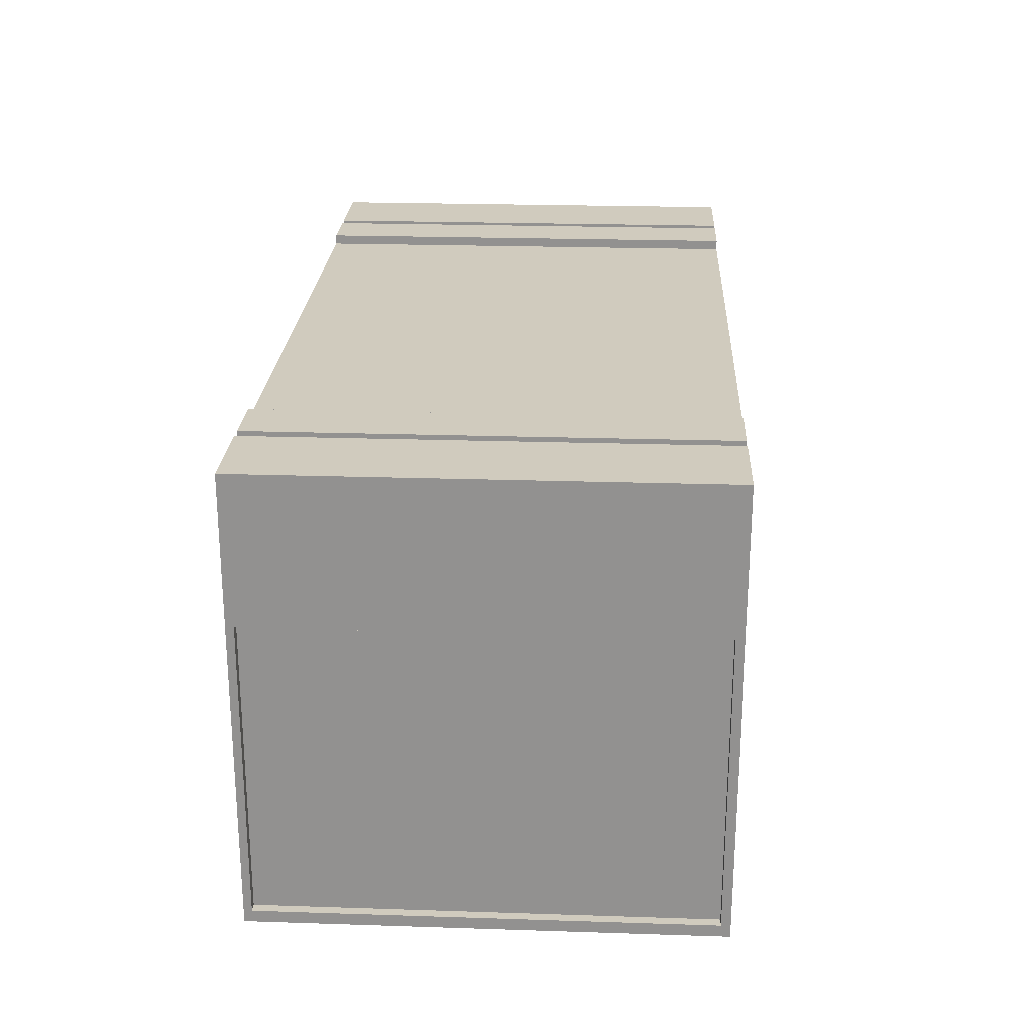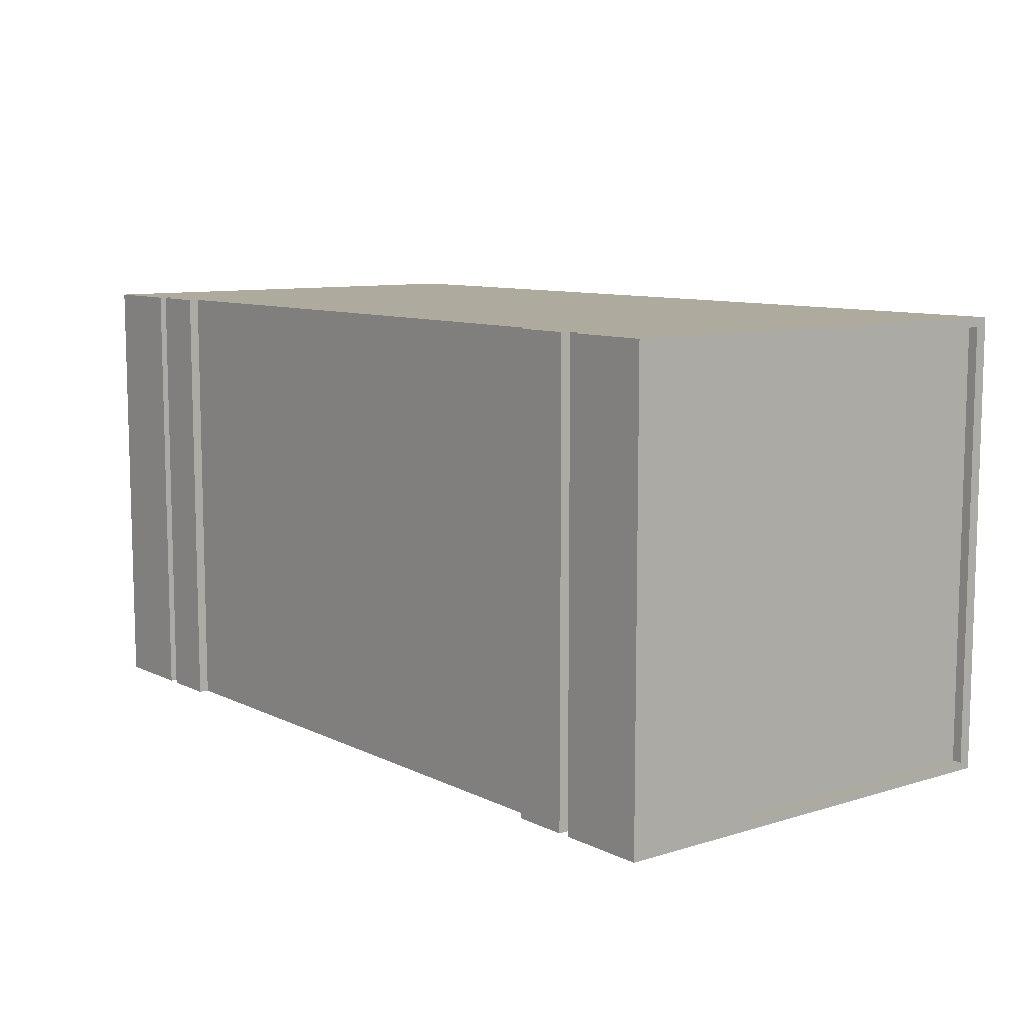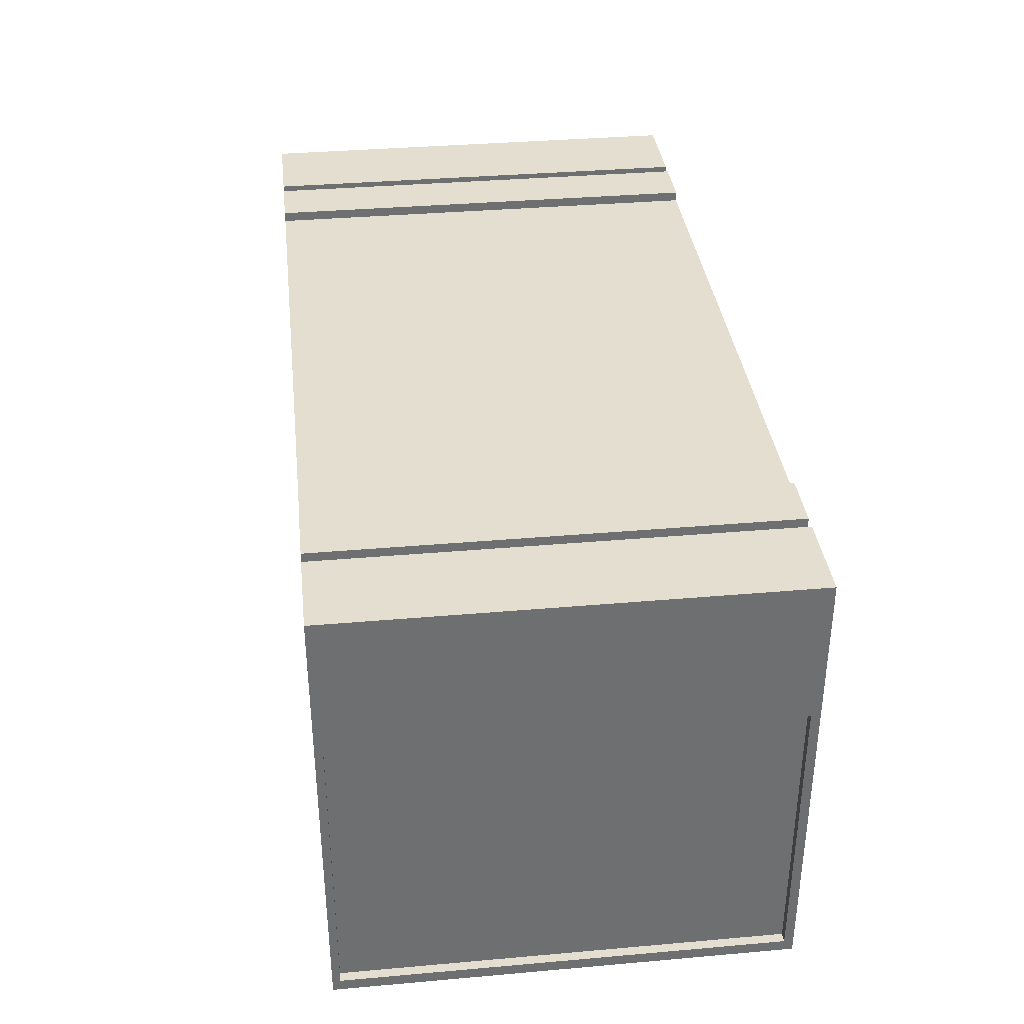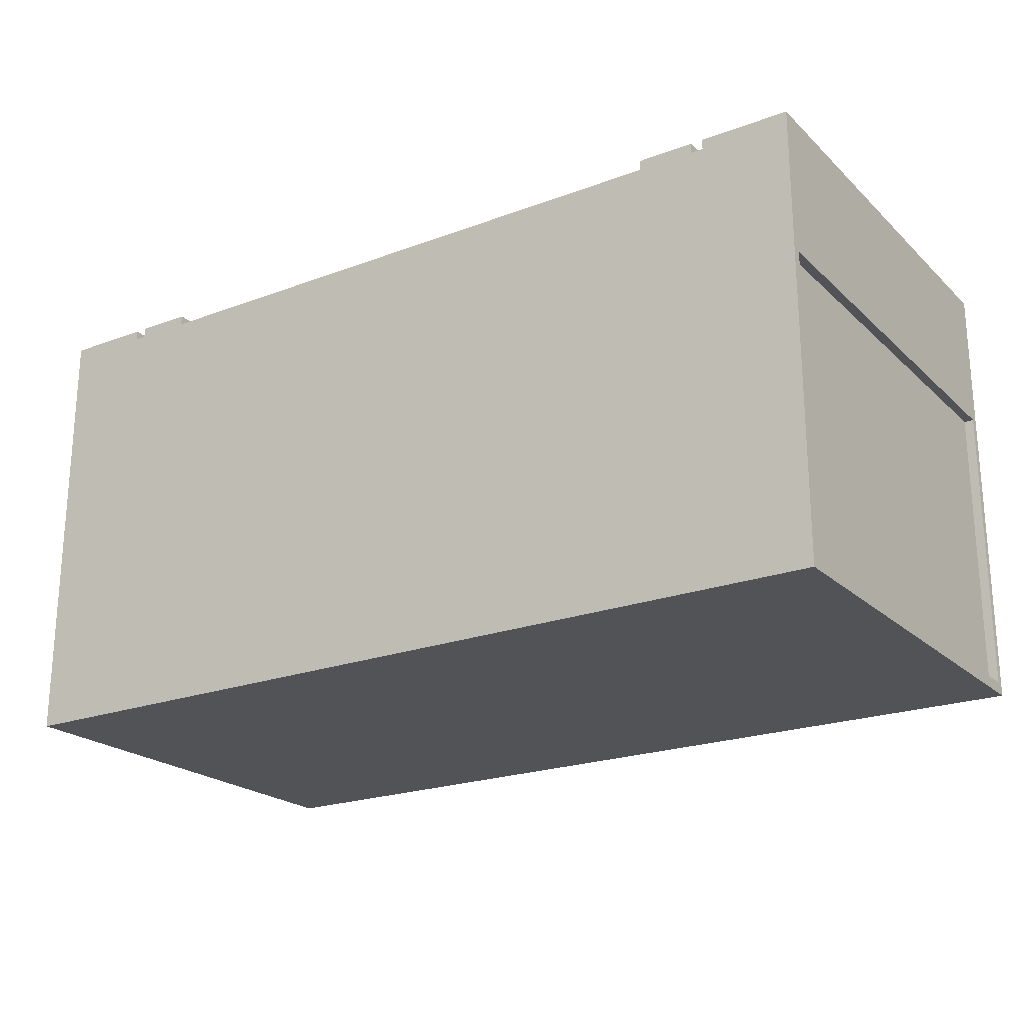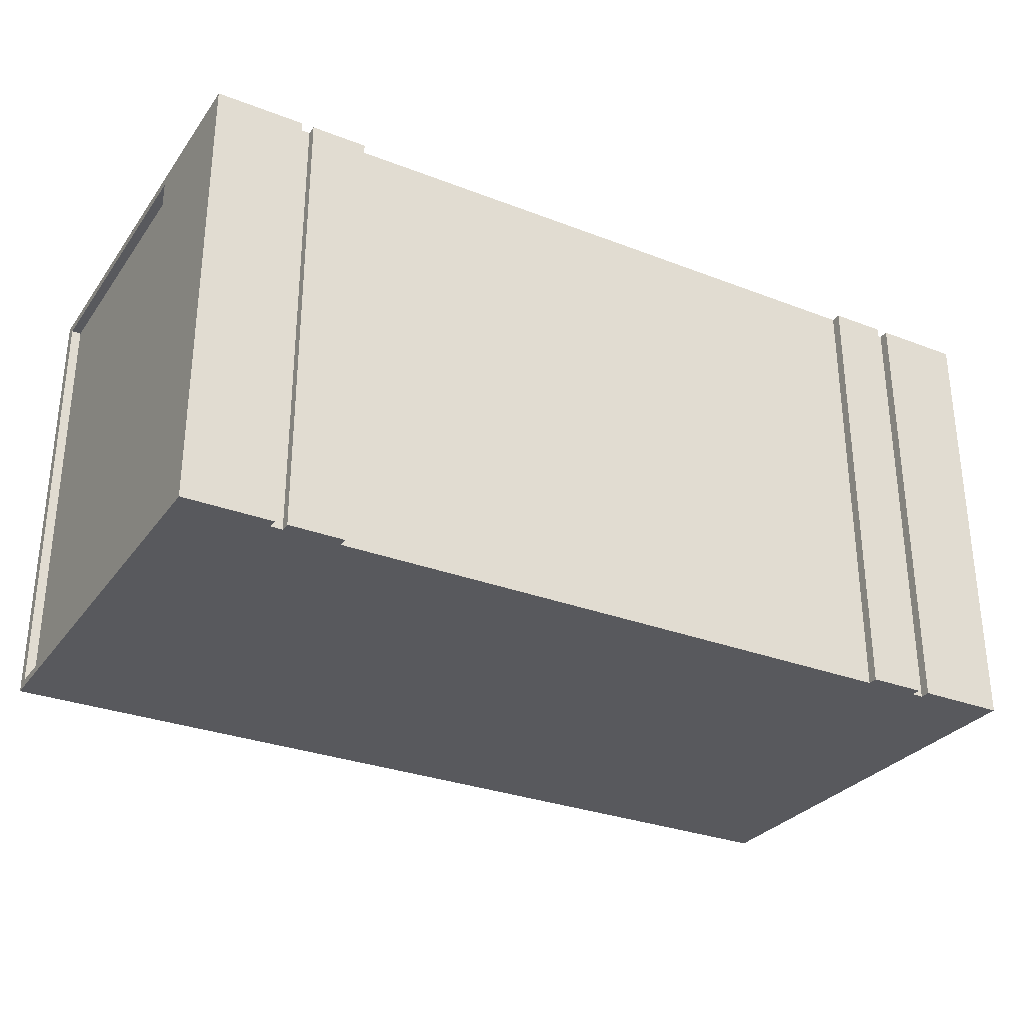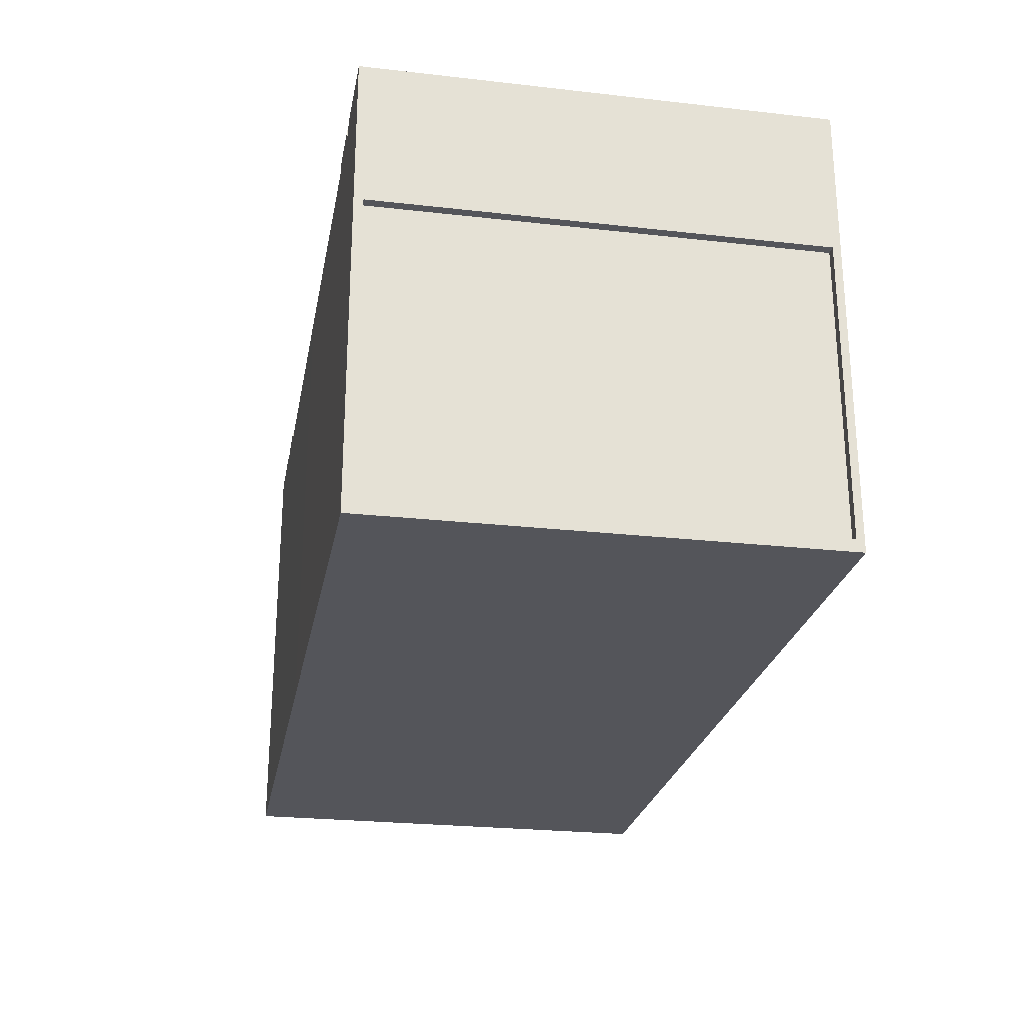
<metadata>
{"format":"obj","ext":"obj","renderer":"f3d","projection":"perspective","resolution":1024,"background":"white","views":[{"elev":23.5,"azim":-86.9,"up":"+Y"},{"elev":9.3,"azim":-128.6,"up":"+Z"},{"elev":35.8,"azim":-96.6,"up":"+Y"},{"elev":-22.0,"azim":33.1,"up":"+Y"},{"elev":-30.0,"azim":150.7,"up":"+Z"},{"elev":-24.9,"azim":79.6,"up":"+Y"}]}
</metadata>
<code>
o Chest_Cube
v 0.8049 0.68 0.5001
v 0.8049 0 -0.4828
v 0.8049 0 0.4803
v 0.8049 0.02645 0.5001
v 1 0 0.5
v 1 1 0.5
v 1 0 -0.5
v 1 1 -0.5
v 0.8049 1 0.5001
v 0.8049 0 -0.4999
v 1 0.02645 -0.5
v 1 0.02645 0.5
v 0.8049 0.68 -0.4999
v 0.8049 1 -0.4828
v 1 0 0.4802
v 1 1 0.4802
v 1 0.02645 0.4802
v 0.8049 1 0.4803
v 0.8049 0.02645 -0.4999
v 1 0 -0.4829
v 0.8049 0 0.5001
v 0.8049 1 -0.4999
v 1 1 -0.4829
v 1 0.02645 -0.4829
v 0.9789 0.68 -0.4829
v 0.9789 0.68 0.4802
v 1 0.68 -0.5
v 1 0.68 0.5
v 1 0.68 0.4802
v 0.9789 0.02645 -0.4829
v 1 0.68 -0.4829
v 0.9789 0.02645 0.4802
v 0.8049 0.9781 -0.4999
v 0.8049 0.9781 0.5001
v 1 0.9781 -0.5
v 1 0.9781 0.5
v 1 0.9781 0.4802
v 1 0.9781 -0.4829
v 0.7783 1 0.4803
v 0.7783 0.02645 -0.4999
v 0.7783 0.68 -0.4999
v 0.7783 0 0.5001
v 0.7783 0 -0.4999
v 0.7783 1 0.5001
v 0.7783 0.02645 0.5001
v 0.7783 1 -0.4828
v 0.7783 0 0.4803
v 0.7783 0 -0.4828
v 0.7783 1 -0.4999
v 0.7783 0.68 0.5001
v 0.7783 0.9781 0.5001
v 0.7783 0.9781 -0.4999
v 0.6548 0 -0.4998
v 0.6548 1 0.5002
v 0.6548 0.02645 0.5002
v 0.6548 0 0.4803
v 0.6548 0 -0.4827
v 0.6548 0.68 0.5002
v 0.6548 0.9781 0.5002
v 0.6548 1 0.4803
v 0.6548 0.02645 -0.4998
v 0.6548 0.68 -0.4998
v 0.6548 0 0.5002
v 0.6548 1 -0.4827
v 0.6548 1 -0.4998
v 0.8049 0.9781 -0.4828
v 0.8049 0.9781 0.4803
v 0.7783 0.9781 0.4803
v 0.7783 0.9781 -0.4828
v 0.6548 0.9781 0.4803
v 0.6548 0.9781 -0.4827
v 0.6548 0.9781 -0.4998
v -0.8049 0.68 0.5001
v -0.8049 0 -0.4828
v -0.8049 0 0.4803
v -0.8049 0.02645 0.5001
v -1 0 0.5
v -1 1 0.5
v -1 0 -0.5
v -1 1 -0.5
v -0.8049 1 0.5001
v -0.8049 0 -0.4999
v -1 0.02645 -0.5
v -1 0.02645 0.5
v -0.8049 0.68 -0.4999
v -0.8049 1 -0.4828
v -1 0 0.4802
v -1 1 0.4802
v -1 0.02645 0.4802
v -0.8049 1 0.4803
v -0.8049 0.02645 -0.4999
v -1 0 -0.4829
v -0.8049 0 0.5001
v -0.8049 1 -0.4999
v -1 1 -0.4829
v -1 0.02645 -0.4829
v -0.9789 0.68 -0.4829
v -0.9789 0.68 0.4802
v -1 0.68 -0.5
v -1 0.68 0.5
v -1 0.68 0.4802
v -0.9789 0.02645 -0.4829
v -1 0.68 -0.4829
v -0.9789 0.02645 0.4802
v 0 0 -0.4996
v 0 0 0.5004
v 0 0.02645 0.5004
v 0 0.02645 -0.4996
v 0 0 0.4806
v 0 0 -0.4824
v 0 0.68 0.5004
v 0 0.68 -0.4996
v -0.8049 0.9781 -0.4999
v -0.8049 0.9781 0.5001
v -1 0.9781 -0.5
v -1 0.9781 0.5
v -1 0.9781 0.4802
v -1 0.9781 -0.4829
v 0 0.9781 -0.4996
v -0.7783 1 0.4803
v -0.7783 0.02645 -0.4999
v -0.7783 0.68 -0.4999
v -0.7783 0 0.5001
v -0.7783 0 -0.4999
v -0.7783 1 0.5001
v -0.7783 0.02645 0.5001
v -0.7783 1 -0.4828
v -0.7783 0 0.4803
v -0.7783 0 -0.4828
v -0.7783 1 -0.4999
v -0.7783 0.68 0.5001
v -0.7783 0.9781 0.5001
v -0.7783 0.9781 -0.4999
v -0.6548 0 -0.4998
v -0.6548 1 0.5002
v -0.6548 0.02645 0.5002
v -0.6548 0 0.4803
v -0.6548 0 -0.4827
v -0.6548 0.68 0.5002
v -0.6548 0.9781 0.5002
v -0.6548 1 0.4803
v -0.6548 0.02645 -0.4998
v -0.6548 0.68 -0.4998
v -0.6548 0 0.5002
v -0.6548 1 -0.4827
v -0.6548 1 -0.4998
v -0.8049 0.9781 -0.4828
v -0.8049 0.9781 0.4803
v -0.7783 0.9781 0.4803
v -0.7783 0.9781 -0.4828
v 0 0.9781 0.5004
v 0 0.9781 0.4806
v 0 0.9781 -0.4824
v -0.6548 0.9781 0.4803
v -0.6548 0.9781 -0.4827
v -0.6548 0.9781 -0.4998
f 41 19 40
f 22 35 33
f 16 36 37
f 58 151 111
f 3 5 21
f 69 67 66
f 35 31 27
f 17 5 15
f 19 7 10
f 47 21 42
f 38 29 31
f 24 15 20
f 29 25 31
f 2 15 3
f 23 37 38
f 36 1 28
f 8 38 35
f 10 20 2
f 43 2 48
f 11 20 7
f 31 30 24
f 24 32 17
f 25 32 30
f 27 24 11
f 14 16 23
f 17 26 29
f 22 23 8
f 29 12 17
f 13 11 19
f 12 21 5
f 18 6 16
f 58 107 55
f 64 70 60
f 48 3 47
f 6 34 36
f 40 10 43
f 55 106 63
f 52 13 41
f 28 4 12
f 37 28 29
f 33 27 13
f 51 39 44
f 72 41 62
f 18 34 9
f 4 42 21
f 61 43 53
f 46 68 69
f 57 47 56
f 14 67 18
f 1 45 4
f 53 48 57
f 56 42 63
f 65 52 72
f 34 50 1
f 62 40 61
f 112 61 108
f 109 63 106
f 105 57 110
f 110 56 109
f 108 53 105
f 112 72 62
f 44 59 51
f 60 44 39
f 45 63 42
f 64 39 46
f 65 46 49
f 50 55 45
f 51 58 50
f 68 34 67
f 33 14 22
f 46 52 49
f 52 66 33
f 119 71 72
f 153 70 71
f 152 59 70
f 60 59 54
f 65 71 64
f 91 122 121
f 115 94 113
f 116 88 117
f 139 151 140
f 75 77 87
f 148 150 147
f 103 115 99
f 77 89 87
f 79 91 82
f 128 93 75
f 101 118 103
f 87 96 92
f 97 101 103
f 74 87 92
f 117 95 118
f 73 116 100
f 118 80 115
f 82 92 79
f 124 74 82
f 92 83 79
f 102 103 96
f 104 96 89
f 104 97 102
f 96 99 83
f 88 86 95
f 98 89 101
f 95 94 80
f 84 101 89
f 83 85 91
f 93 84 77
f 78 90 88
f 107 139 136
f 154 145 141
f 129 75 74
f 114 78 116
f 82 121 124
f 106 136 144
f 85 133 122
f 76 100 84
f 100 117 101
f 99 113 85
f 132 120 149
f 122 156 143
f 90 114 148
f 123 76 93
f 124 142 134
f 127 149 120
f 138 128 129
f 148 86 90
f 126 73 76
f 134 129 124
f 137 123 128
f 133 146 156
f 131 114 73
f 121 143 142
f 142 112 108
f 109 144 137
f 105 138 134
f 110 137 138
f 134 108 105
f 112 156 119
f 140 125 132
f 125 141 120
f 144 126 123
f 120 145 127
f 127 146 130
f 136 131 126
f 139 132 131
f 149 114 132
f 113 86 147
f 127 133 150
f 147 133 113
f 155 119 156
f 154 153 155
f 140 152 154
f 140 141 135
f 155 146 145
f 41 13 19
f 22 8 35
f 16 6 36
f 58 59 151
f 3 15 5
f 69 68 67
f 35 38 31
f 17 12 5
f 19 11 7
f 47 3 21
f 38 37 29
f 24 17 15
f 29 26 25
f 2 20 15
f 23 16 37
f 36 34 1
f 8 23 38
f 10 7 20
f 43 10 2
f 11 24 20
f 31 25 30
f 24 30 32
f 25 26 32
f 27 31 24
f 14 18 16
f 17 32 26
f 22 14 23
f 29 28 12
f 13 27 11
f 12 4 21
f 18 9 6
f 58 111 107
f 64 71 70
f 48 2 3
f 6 9 34
f 40 19 10
f 55 107 106
f 52 33 13
f 28 1 4
f 37 36 28
f 33 35 27
f 51 68 39
f 72 52 41
f 18 67 34
f 4 45 42
f 61 40 43
f 46 39 68
f 57 48 47
f 14 66 67
f 1 50 45
f 53 43 48
f 56 47 42
f 65 49 52
f 34 51 50
f 62 41 40
f 112 62 61
f 109 56 63
f 105 53 57
f 110 57 56
f 108 61 53
f 112 119 72
f 44 54 59
f 60 54 44
f 45 55 63
f 64 60 39
f 65 64 46
f 50 58 55
f 51 59 58
f 68 51 34
f 33 66 14
f 46 69 52
f 52 69 66
f 119 153 71
f 153 152 70
f 152 151 59
f 60 70 59
f 65 72 71
f 91 85 122
f 115 80 94
f 116 78 88
f 139 111 151
f 75 93 77
f 148 149 150
f 103 118 115
f 77 84 89
f 79 83 91
f 128 123 93
f 101 117 118
f 87 89 96
f 97 98 101
f 74 75 87
f 117 88 95
f 73 114 116
f 118 95 80
f 82 74 92
f 124 129 74
f 92 96 83
f 102 97 103
f 104 102 96
f 104 98 97
f 96 103 99
f 88 90 86
f 98 104 89
f 95 86 94
f 84 100 101
f 83 99 85
f 93 76 84
f 78 81 90
f 107 111 139
f 154 155 145
f 129 128 75
f 114 81 78
f 82 91 121
f 106 107 136
f 85 113 133
f 76 73 100
f 100 116 117
f 99 115 113
f 132 125 120
f 122 133 156
f 90 81 114
f 123 126 76
f 124 121 142
f 127 150 149
f 138 137 128
f 148 147 86
f 126 131 73
f 134 138 129
f 137 144 123
f 133 130 146
f 131 132 114
f 121 122 143
f 142 143 112
f 109 106 144
f 105 110 138
f 110 109 137
f 134 142 108
f 112 143 156
f 140 135 125
f 125 135 141
f 144 136 126
f 120 141 145
f 127 145 146
f 136 139 131
f 139 140 132
f 149 148 114
f 113 94 86
f 127 130 133
f 147 150 133
f 155 153 119
f 154 152 153
f 140 151 152
f 140 154 141
f 155 156 146

</code>
